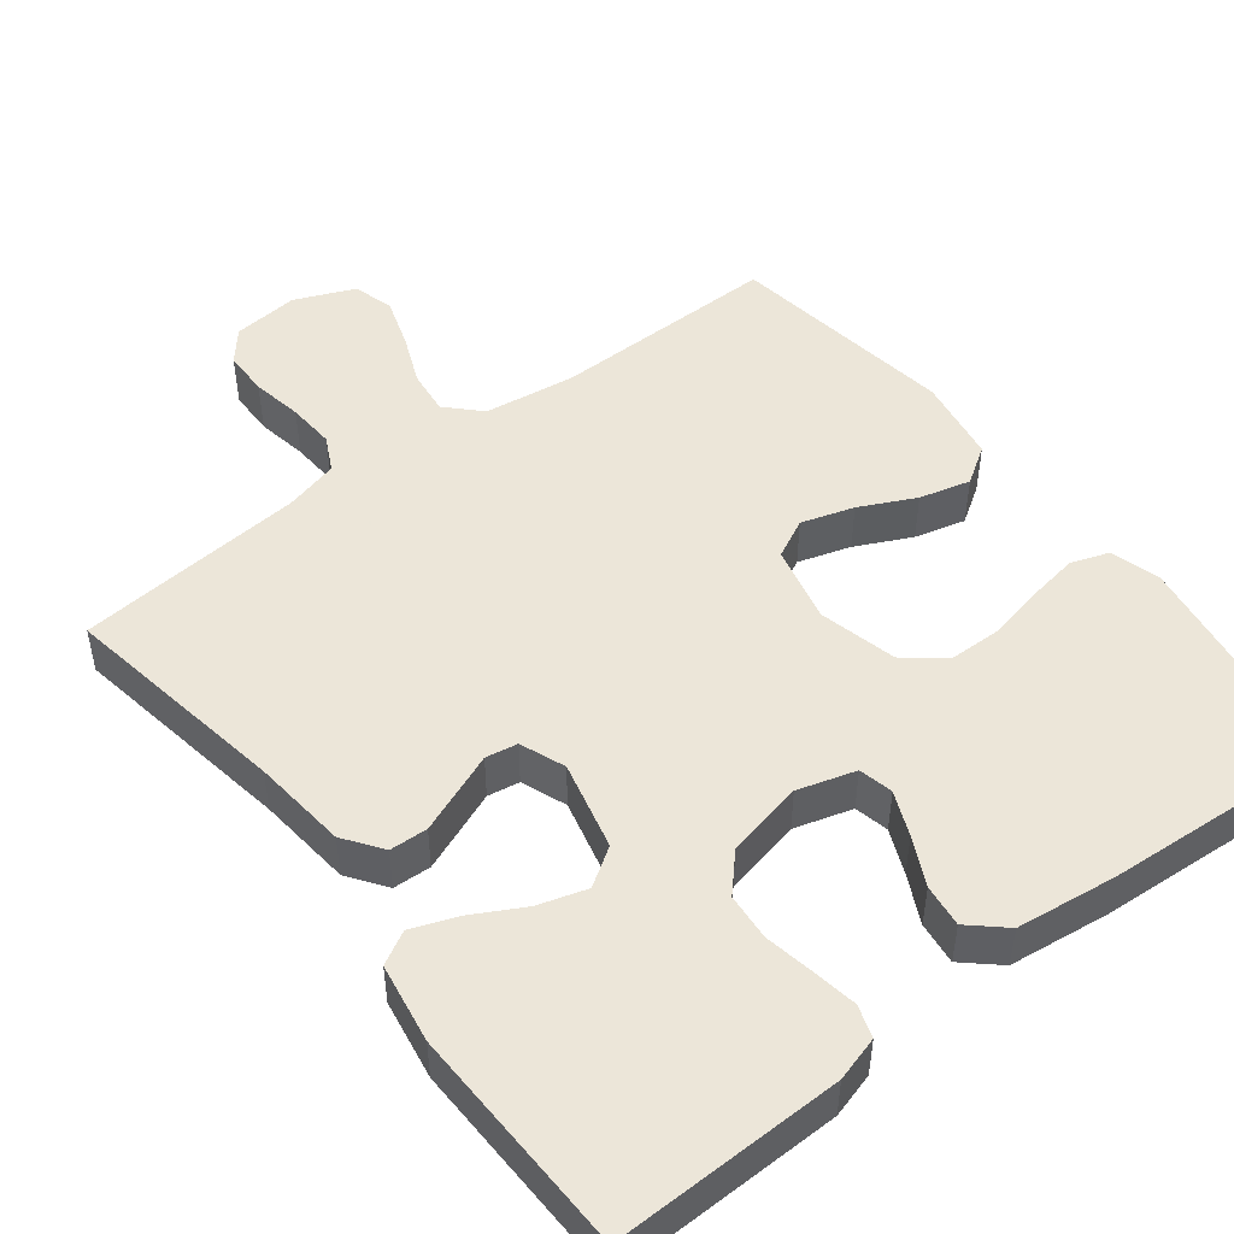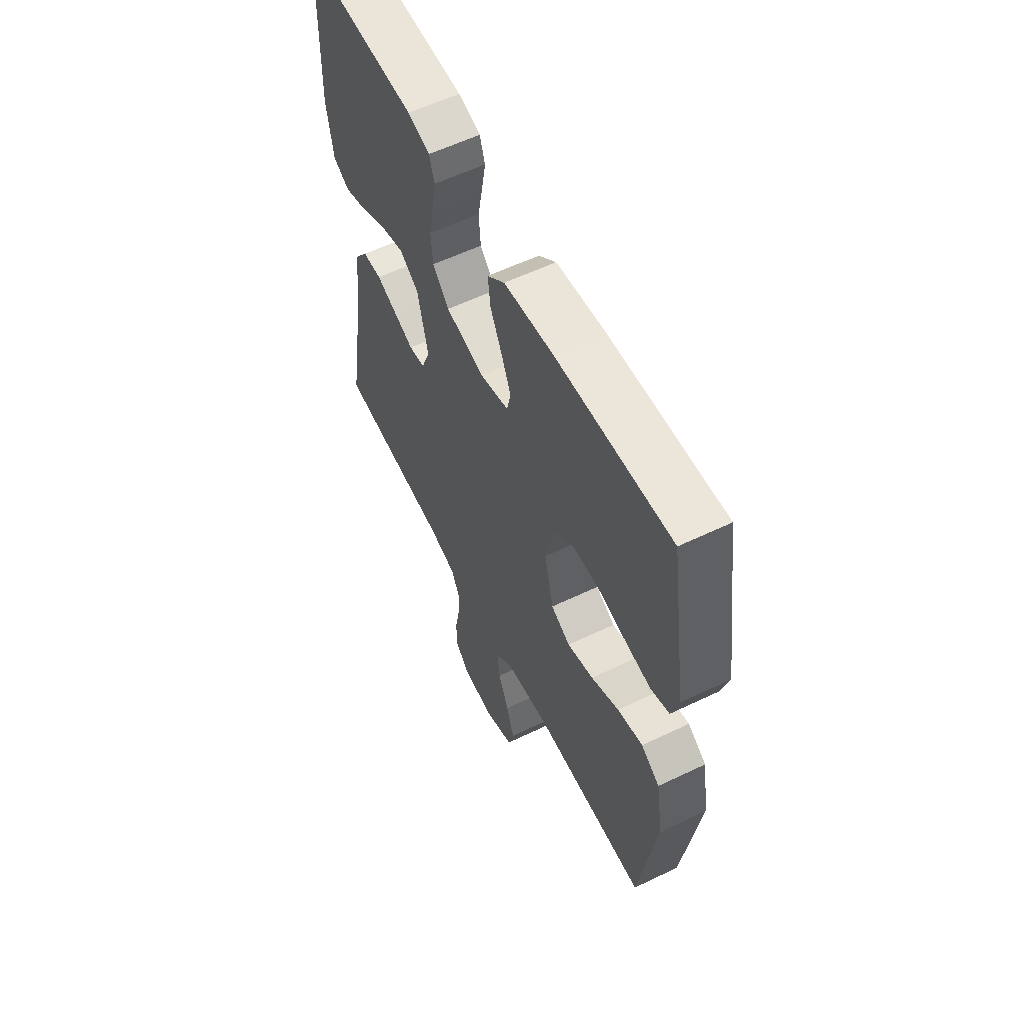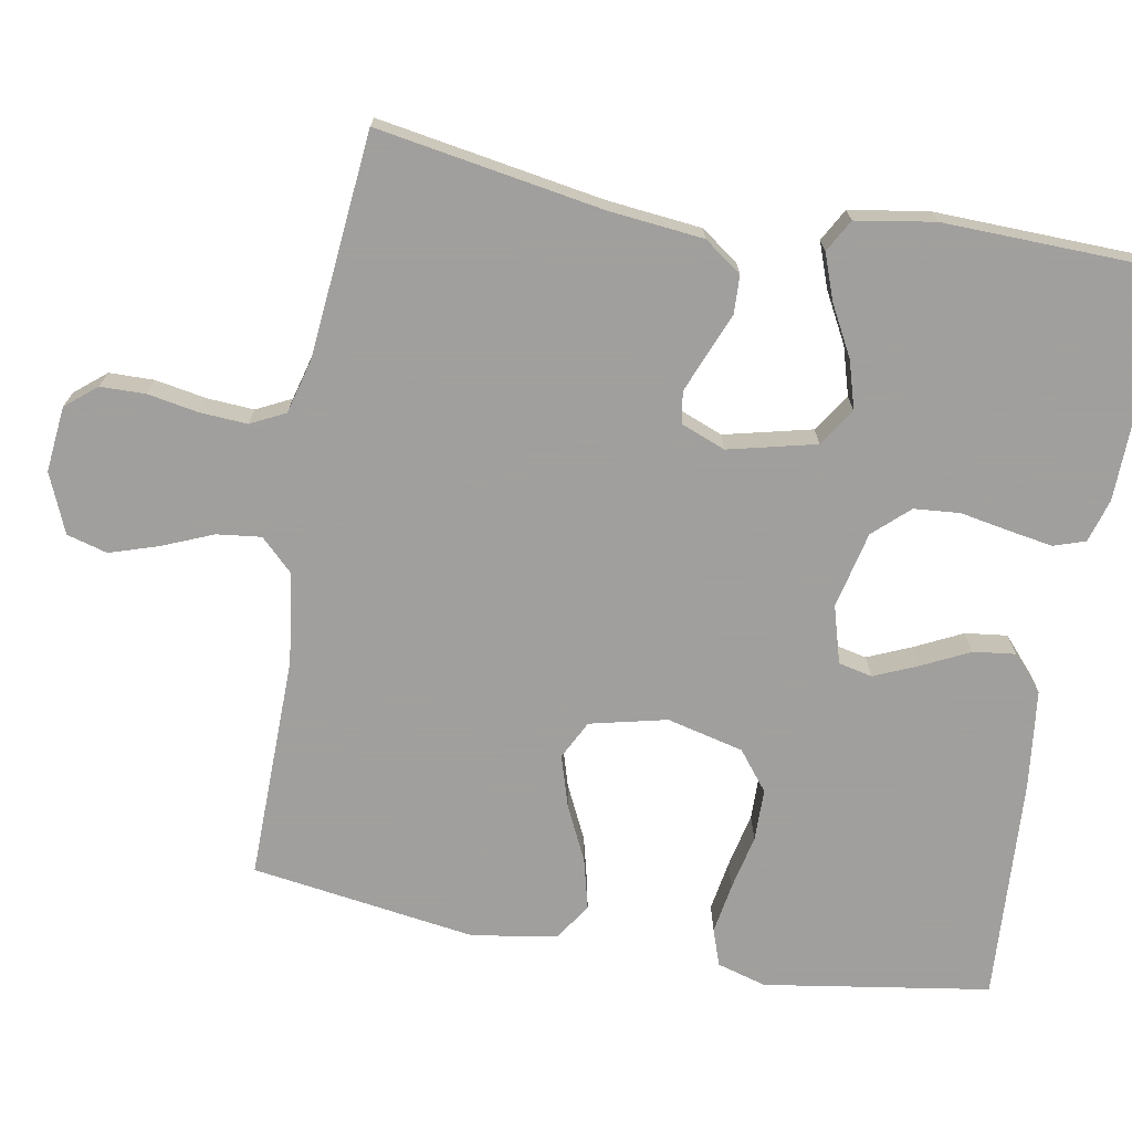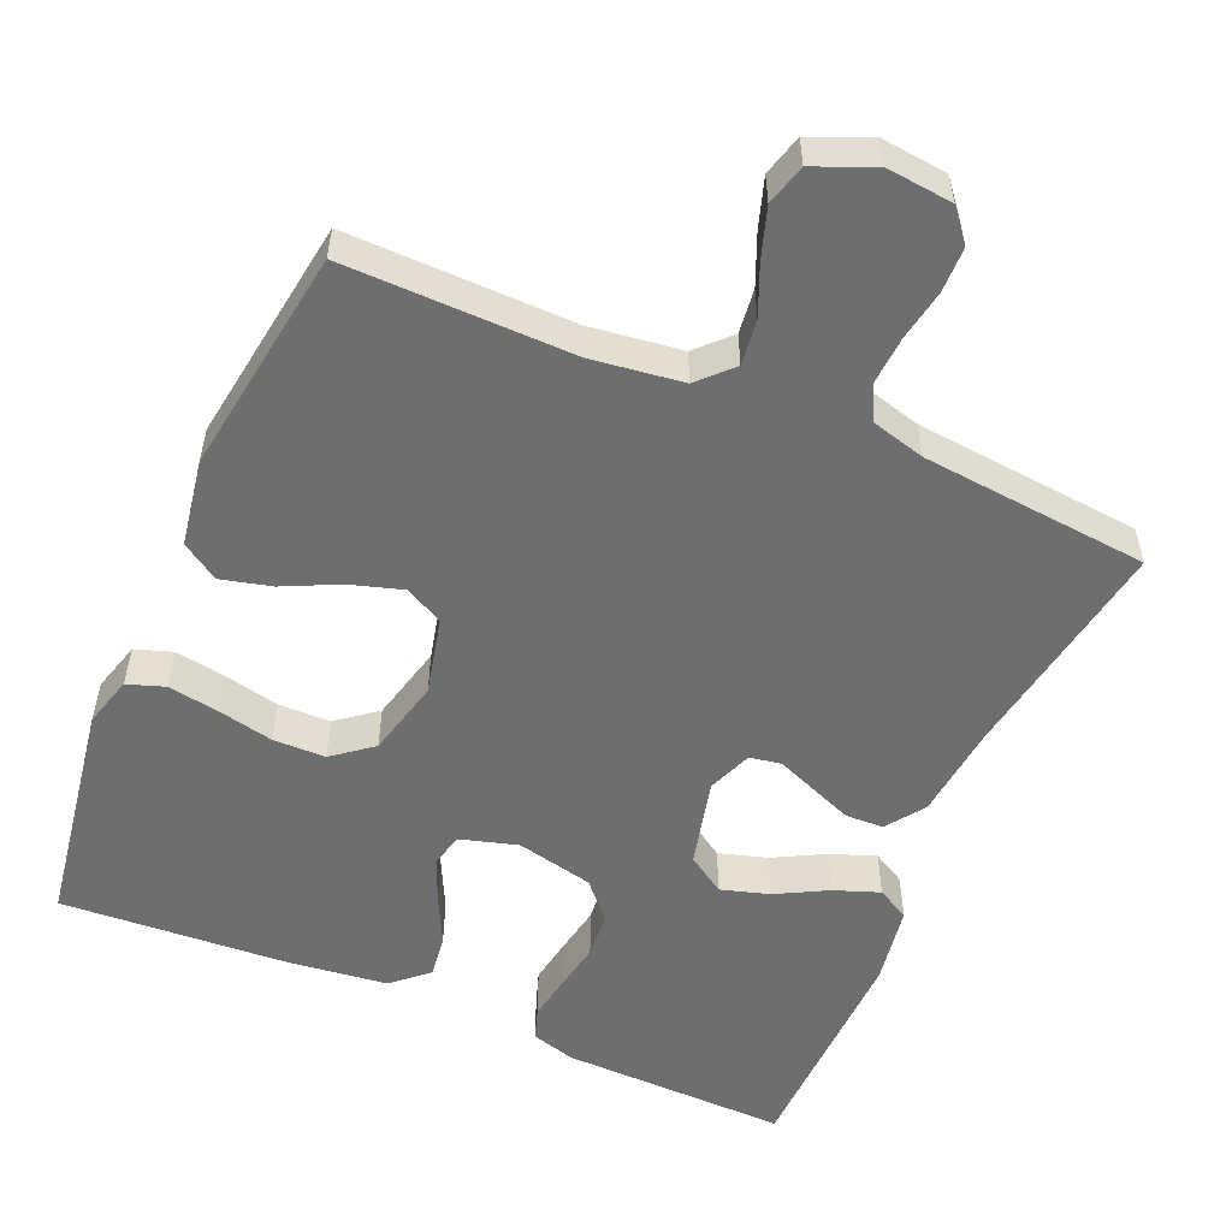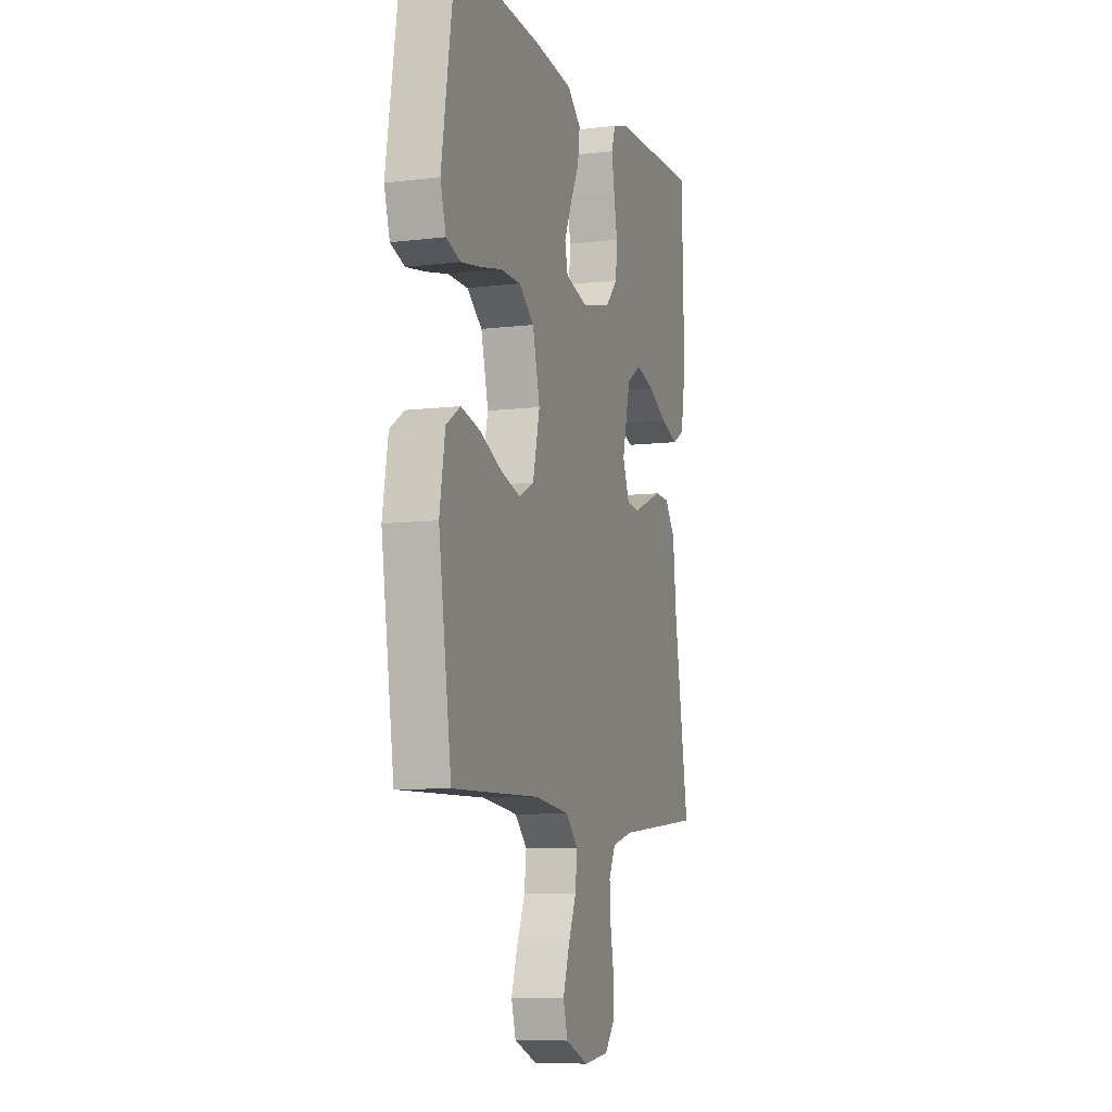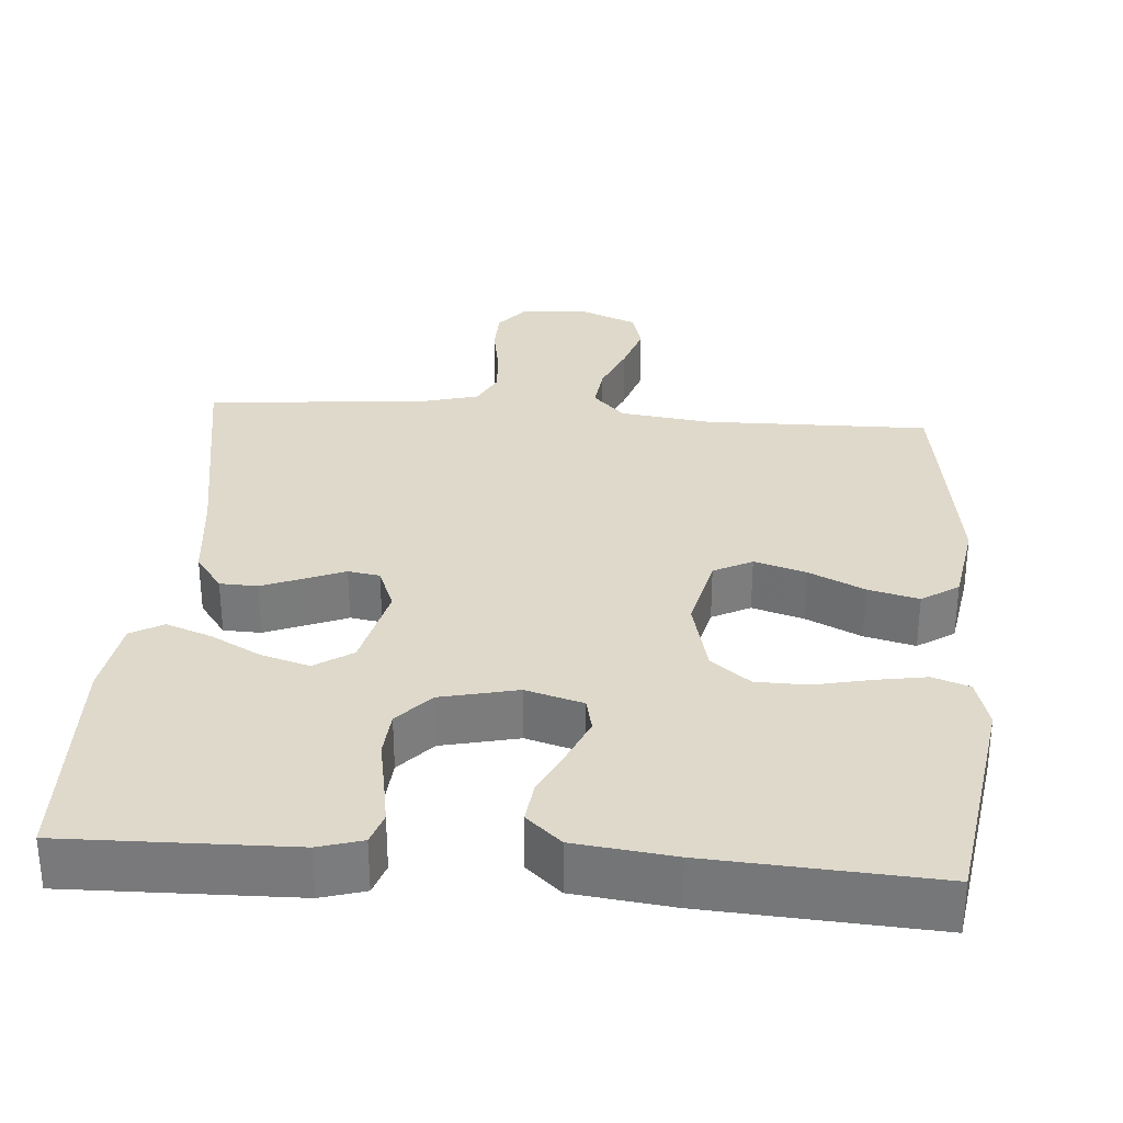
<metadata>
{"format":"obj","ext":"obj","renderer":"f3d","projection":"perspective","resolution":1024,"background":"white","views":[{"elev":48.6,"azim":-37.5,"up":"+Y"},{"elev":58.9,"azim":63.7,"up":"+Z"},{"elev":-71.5,"azim":-100.2,"up":"+Y"},{"elev":-54.2,"azim":156.7,"up":"+Y"},{"elev":-8.3,"azim":108.4,"up":"+Z"},{"elev":31.7,"azim":4.3,"up":"+Y"}]}
</metadata>
<code>
v 0.5 0.07 0.5
v 0.547 0.07 0.2
v 0.528 0.07 0.134
v 0.479 0.07 0.117
v 0.412 0.07 0.128
v 0.338 0.07 0.144
v 0.269 0.07 0.143
v 0.217 0.07 0.102
v 0.192 0.07 0
v 0.216 0.07 -0.102
v 0.267 0.07 -0.128
v 0.336 0.07 -0.107
v 0.409 0.07 -0.072
v 0.476 0.07 -0.055
v 0.525 0.07 -0.087
v 0.544 0.07 -0.2
v 0.5 0.07 -0.5
v 0.2 0.07 -0.496
v 0.08 0.07 -0.512
v 0.038 0.07 -0.555
v 0.045 0.07 -0.614
v 0.073 0.07 -0.681
v 0.094 0.07 -0.746
v 0.079 0.07 -0.8
v 0 0.07 -0.833
v -0.087 0.07 -0.824
v -0.121 0.07 -0.783
v -0.122 0.07 -0.723
v -0.11 0.07 -0.656
v -0.106 0.07 -0.593
v -0.129 0.07 -0.547
v -0.2 0.07 -0.528
v -0.5 0.07 -0.5
v -0.45 0.07 -0.2
v -0.437 0.07 -0.075
v -0.401 0.07 -0.025
v -0.351 0.07 -0.023
v -0.296 0.07 -0.045
v -0.244 0.07 -0.066
v -0.202 0.07 -0.059
v -0.179 0.07 0
v -0.207 0.07 0.116
v -0.257 0.07 0.149
v -0.321 0.07 0.13
v -0.388 0.07 0.094
v -0.448 0.07 0.072
v -0.491 0.07 0.096
v -0.508 0.07 0.2
v -0.5 0.07 0.5
v -0.2 0.07 0.494
v -0.142 0.07 0.477
v -0.128 0.07 0.435
v -0.138 0.07 0.376
v -0.15 0.07 0.311
v -0.145 0.07 0.25
v -0.102 0.07 0.203
v 0 0.07 0.18
v 0.076 0.07 0.202
v 0.086 0.07 0.247
v 0.061 0.07 0.305
v 0.03 0.07 0.368
v 0.023 0.07 0.424
v 0.069 0.07 0.465
v 0.2 0.07 0.481
v 0.5 0 0.5
v 0.547 0 0.2
v 0.528 0 0.134
v 0.479 0 0.117
v 0.412 0 0.128
v 0.338 0 0.144
v 0.269 0 0.143
v 0.217 0 0.102
v 0.192 0 0
v 0.216 0 -0.102
v 0.267 0 -0.128
v 0.336 0 -0.107
v 0.409 0 -0.072
v 0.476 0 -0.055
v 0.525 0 -0.087
v 0.544 0 -0.2
v 0.5 0 -0.5
v 0.2 0 -0.496
v 0.08 0 -0.512
v 0.038 0 -0.555
v 0.045 0 -0.614
v 0.073 0 -0.681
v 0.094 0 -0.746
v 0.079 0 -0.8
v 0 0 -0.833
v -0.087 0 -0.824
v -0.121 0 -0.783
v -0.122 0 -0.723
v -0.11 0 -0.656
v -0.106 0 -0.593
v -0.129 0 -0.547
v -0.2 0 -0.528
v -0.5 0 -0.5
v -0.45 0 -0.2
v -0.437 0 -0.075
v -0.401 0 -0.025
v -0.351 0 -0.023
v -0.296 0 -0.045
v -0.244 0 -0.066
v -0.202 0 -0.059
v -0.179 0 0
v -0.207 0 0.116
v -0.257 0 0.149
v -0.321 0 0.13
v -0.388 0 0.094
v -0.448 0 0.072
v -0.491 0 0.096
v -0.508 0 0.2
v -0.5 0 0.5
v -0.2 0 0.494
v -0.142 0 0.477
v -0.128 0 0.435
v -0.138 0 0.376
v -0.15 0 0.311
v -0.145 0 0.25
v -0.102 0 0.203
v 0 0 0.18
v 0.076 0 0.202
v 0.086 0 0.247
v 0.061 0 0.305
v 0.03 0 0.368
v 0.023 0 0.424
v 0.069 0 0.465
v 0.2 0 0.481
f 60 61 62 63
f 59 60 63 64
f 58 59 64 1
f 51 52 53 54
f 49 50 51 54
f 49 54 55
f 48 49 55 56
f 44 45 46 47
f 43 44 47 48
f 36 37 38 39
f 34 35 36 39
f 32 33 34 39
f 31 32 39 40
f 30 31 40 41
f 26 27 28 29
f 26 29 30
f 25 26 30
f 24 25 30 41
f 21 22 23 24
f 15 16 17 18
f 15 18 19
f 12 13 14 15
f 11 12 15 19
f 10 11 19 20
f 3 4 5 6
f 1 2 3 6
f 58 1 6 7
f 57 58 7 8
f 43 48 56 57
f 42 43 57 8
f 21 24 41 42
f 20 21 42
f 9 10 20 42
f 8 9 42
f 127 126 125 124
f 128 127 124 123
f 65 128 123 122
f 118 117 116 115
f 118 115 114 113
f 119 118 113
f 120 119 113 112
f 111 110 109 108
f 112 111 108 107
f 103 102 101 100
f 103 100 99 98
f 103 98 97 96
f 104 103 96 95
f 105 104 95 94
f 93 92 91 90
f 94 93 90
f 94 90 89
f 105 94 89 88
f 88 87 86 85
f 82 81 80 79
f 83 82 79
f 79 78 77 76
f 83 79 76 75
f 84 83 75 74
f 70 69 68 67
f 70 67 66 65
f 71 70 65 122
f 72 71 122 121
f 121 120 112 107
f 72 121 107 106
f 106 105 88 85
f 106 85 84
f 106 84 74 73
f 106 73 72
f 1 65 66 2
f 2 66 67 3
f 3 67 68 4
f 4 68 69 5
f 5 69 70 6
f 6 70 71 7
f 7 71 72 8
f 8 72 73 9
f 9 73 74 10
f 10 74 75 11
f 11 75 76 12
f 12 76 77 13
f 13 77 78 14
f 14 78 79 15
f 15 79 80 16
f 16 80 81 17
f 17 81 82 18
f 18 82 83 19
f 19 83 84 20
f 20 84 85 21
f 21 85 86 22
f 22 86 87 23
f 23 87 88 24
f 24 88 89 25
f 25 89 90 26
f 26 90 91 27
f 27 91 92 28
f 28 92 93 29
f 29 93 94 30
f 30 94 95 31
f 31 95 96 32
f 32 96 97 33
f 33 97 98 34
f 34 98 99 35
f 35 99 100 36
f 36 100 101 37
f 37 101 102 38
f 38 102 103 39
f 39 103 104 40
f 40 104 105 41
f 41 105 106 42
f 42 106 107 43
f 43 107 108 44
f 44 108 109 45
f 45 109 110 46
f 46 110 111 47
f 47 111 112 48
f 48 112 113 49
f 49 113 114 50
f 50 114 115 51
f 51 115 116 52
f 52 116 117 53
f 53 117 118 54
f 54 118 119 55
f 55 119 120 56
f 56 120 121 57
f 57 121 122 58
f 58 122 123 59
f 59 123 124 60
f 60 124 125 61
f 61 125 126 62
f 62 126 127 63
f 63 127 128 64
f 64 128 65 1

</code>
